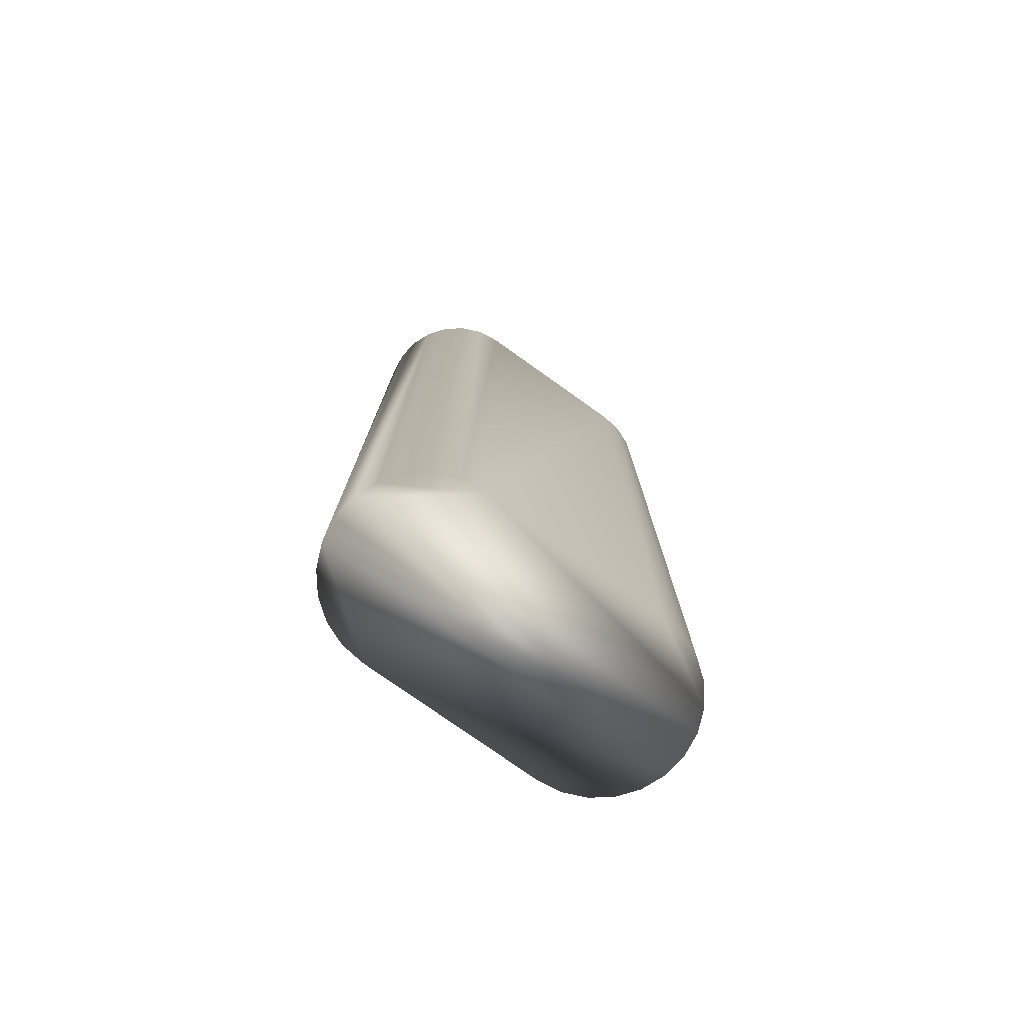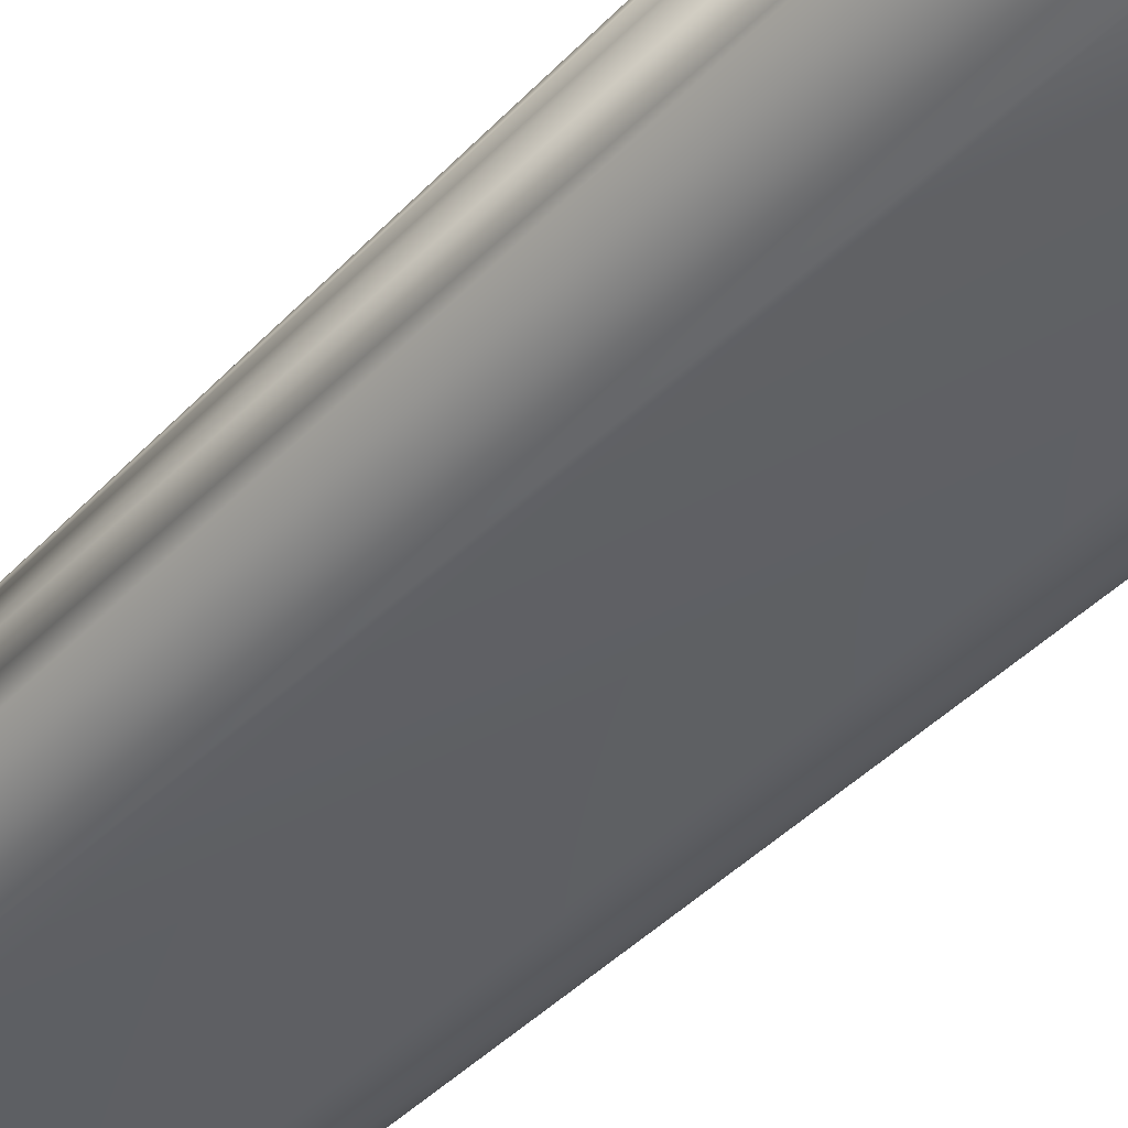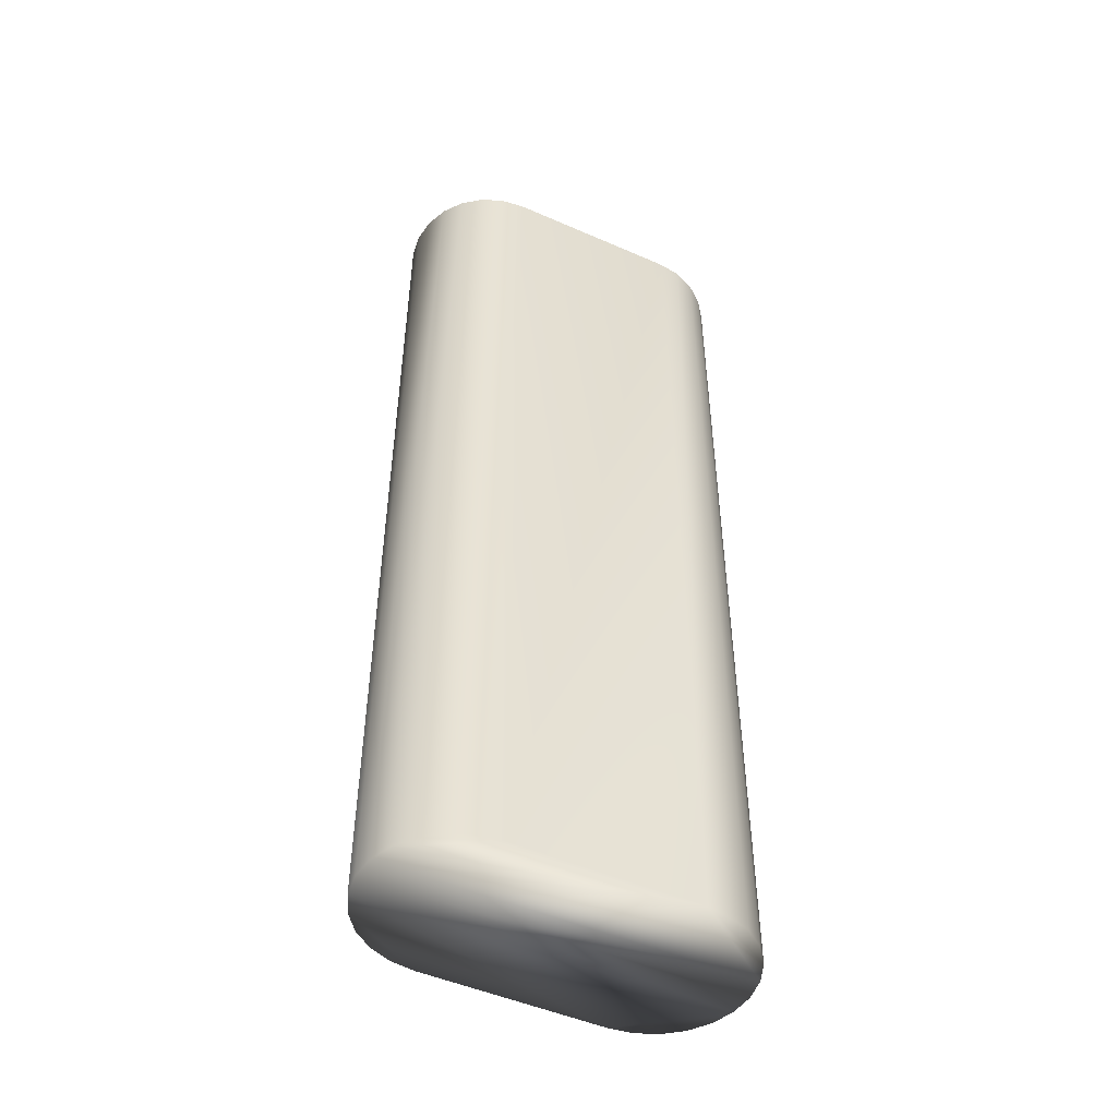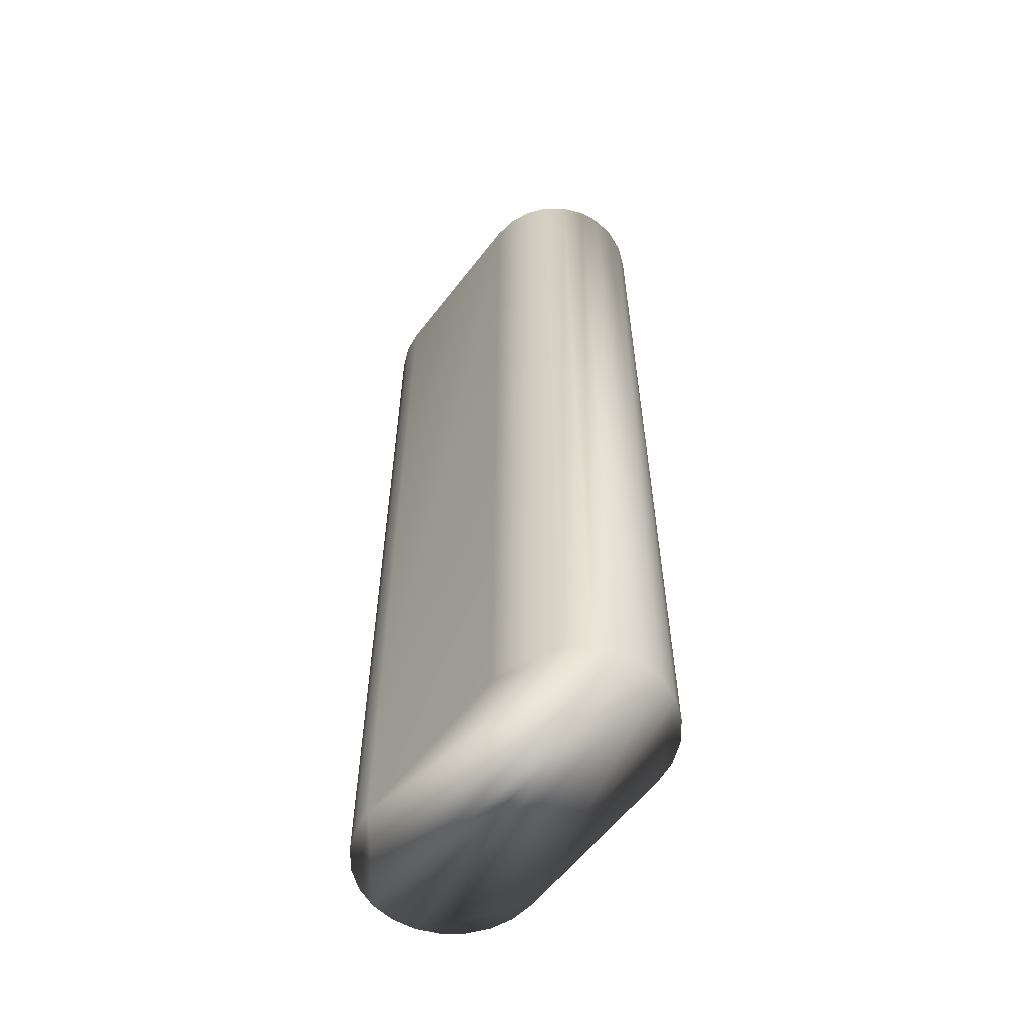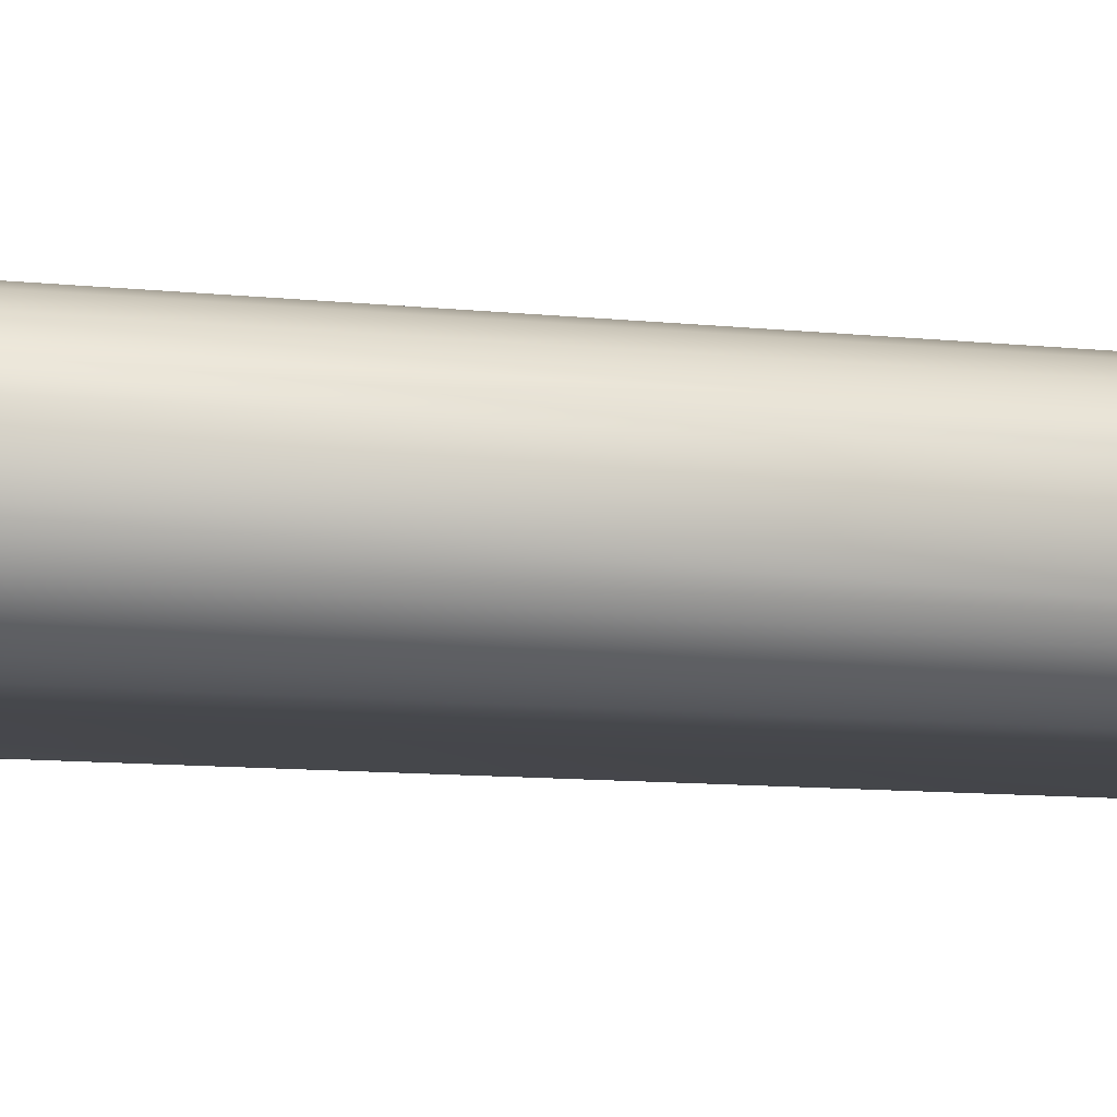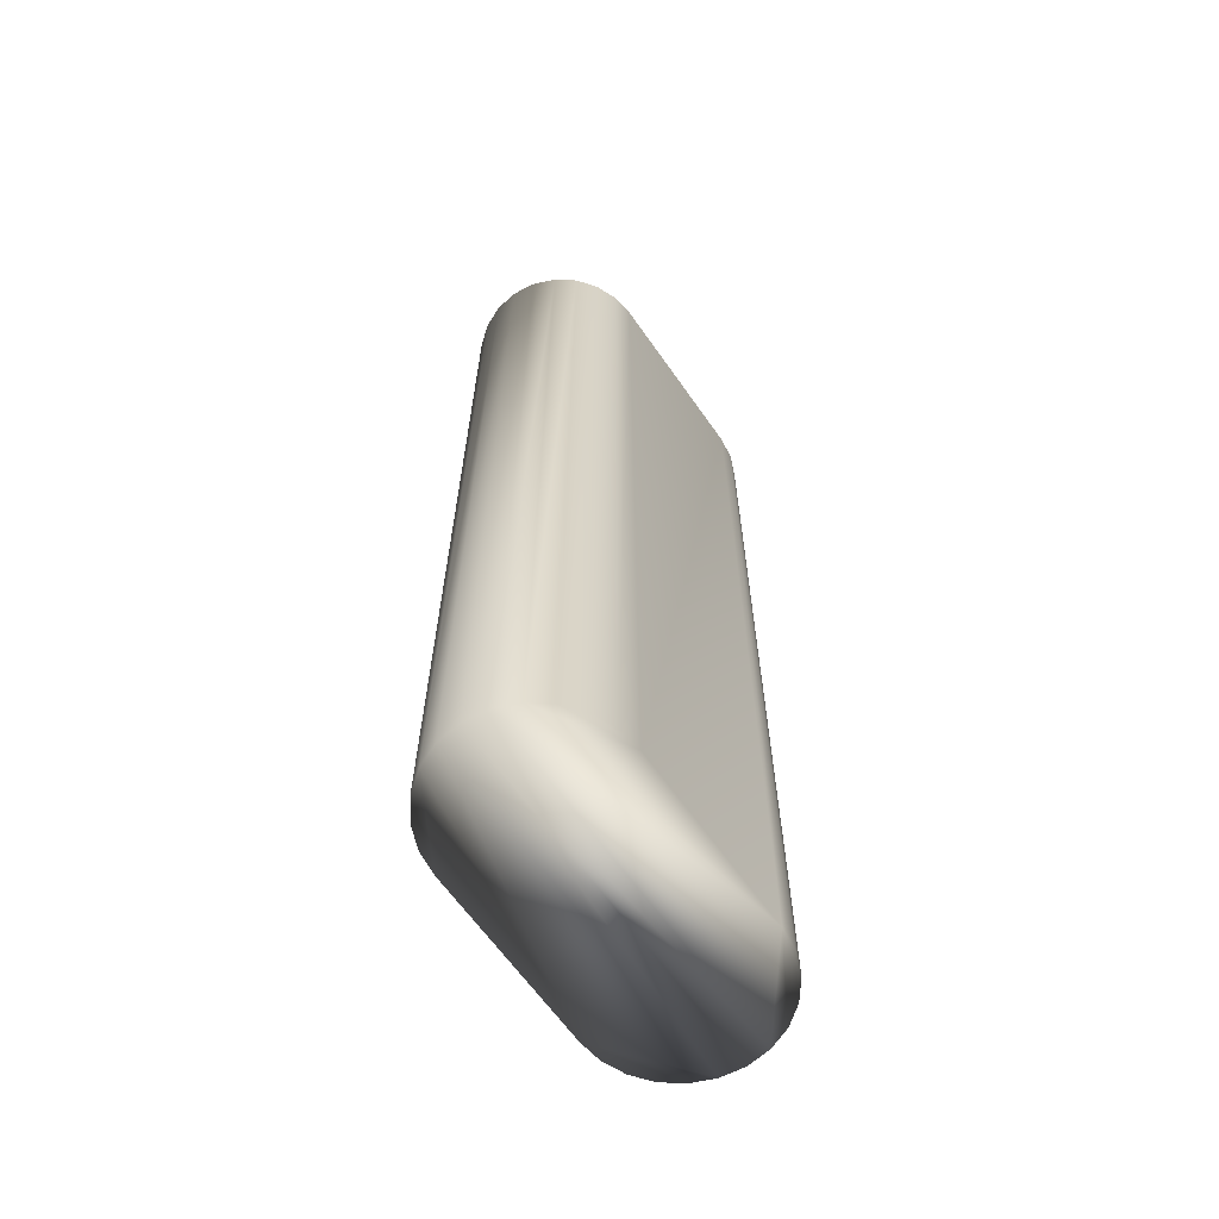
<metadata>
{"format":"obj","ext":"obj","renderer":"f3d","projection":"perspective","resolution":1024,"background":"white","views":[{"elev":-77.2,"azim":-35.4,"up":"+Y"},{"elev":-43.5,"azim":-39.8,"up":"+Z"},{"elev":-49.5,"azim":154.2,"up":"+Y"},{"elev":-58.9,"azim":52.7,"up":"+Y"},{"elev":-10.6,"azim":75.2,"up":"+Z"},{"elev":-64.0,"azim":125.0,"up":"+Y"}]}
</metadata>
<code>
v -43.94 -11 -84.94
v -43.7 -11 -84.84
v -44.2 -11 -84.97
v -43.49 -11 -84.68
v -43.33 -11 -84.47
v -46.2 -11 -84.97
v -43.23 -11 -84.23
v -47.17 -11 -84.23
v -43.2 -11 -83.97
v -47.2 -11 -83.97
v -47.17 -11 -83.71
v -43.23 -11 -83.71
v -46.2 -11 -82.97
v -43.33 -11 -83.47
v -44.2 -11 -82.97
v -43.49 -11 -83.27
v -43.7 -11 -83.11
v -43.94 -11 -83.01
v -46.46 -11 -83.01
v -46.7 -11 -83.11
v -46.91 -11 -83.27
v -47.07 -11 -83.47
v -47.07 -11 -84.47
v -46.91 -11 -84.68
v -46.7 -11 -84.84
v -46.46 -11 -84.94
v -46.2 -0.3125 -82.97
v -44.2 -0.3125 -82.97
v -44.2 -0.3125 -84.97
v -46.2 -0.3125 -84.97
v -46.46 -0.3125 -83.01
v -46.7 -0.3125 -83.11
v -46.91 -0.3125 -83.27
v -47.07 -0.3125 -83.47
v -47.17 -0.3125 -83.71
v -47.2 -0.3125 -83.97
v -47.17 -0.3125 -84.23
v -47.07 -0.3125 -84.47
v -46.91 -0.3125 -84.68
v -46.7 -0.3125 -84.84
v -46.46 -0.3125 -84.94
v -43.94 -0.3125 -84.94
v -43.7 -0.3125 -84.84
v -43.49 -0.3125 -84.68
v -43.33 -0.3125 -84.47
v -43.23 -0.3125 -84.23
v -43.2 -0.3125 -83.97
v -43.23 -0.3125 -83.71
v -43.33 -0.3125 -83.47
v -43.49 -0.3125 -83.27
v -43.7 -0.3125 -83.11
v -43.94 -0.3125 -83.01
f 1 2 3
f 3 2 4
f 3 4 5
f 3 5 6
f 6 5 7
f 6 7 8
f 8 7 9
f 8 9 10
f 10 9 11
f 11 9 12
f 11 12 13
f 13 12 14
f 13 14 15
f 15 14 16
f 15 16 17
f 17 18 15
f 19 20 13
f 13 20 21
f 13 21 22
f 22 11 13
f 8 23 6
f 6 23 24
f 6 24 25
f 25 26 6
f 27 13 28
f 28 13 15
f 29 3 30
f 30 3 6
f 13 27 19
f 19 27 31
f 19 31 20
f 20 31 32
f 20 32 21
f 21 32 33
f 21 33 22
f 22 33 34
f 22 34 11
f 11 34 35
f 11 35 10
f 10 35 36
f 10 36 8
f 8 36 37
f 8 37 23
f 23 37 38
f 23 38 24
f 24 38 39
f 24 39 25
f 25 39 40
f 25 40 26
f 26 40 41
f 26 41 6
f 6 41 30
f 3 29 1
f 1 29 42
f 1 42 2
f 2 42 43
f 2 43 4
f 4 43 44
f 4 44 5
f 5 44 45
f 5 45 7
f 7 45 46
f 7 46 9
f 9 46 47
f 9 47 12
f 12 47 48
f 12 48 14
f 14 48 49
f 14 49 16
f 16 49 50
f 16 50 17
f 17 50 51
f 17 51 18
f 18 51 52
f 18 52 15
f 15 52 28
f 30 45 29
f 29 45 44
f 29 44 43
f 41 40 30
f 30 40 39
f 30 39 38
f 38 37 30
f 30 37 46
f 30 46 45
f 46 37 47
f 47 37 36
f 47 36 35
f 34 27 35
f 35 27 48
f 35 48 47
f 34 33 27
f 27 33 32
f 27 32 31
f 48 27 49
f 49 27 28
f 49 28 50
f 50 28 51
f 51 28 52
f 43 42 29

</code>
